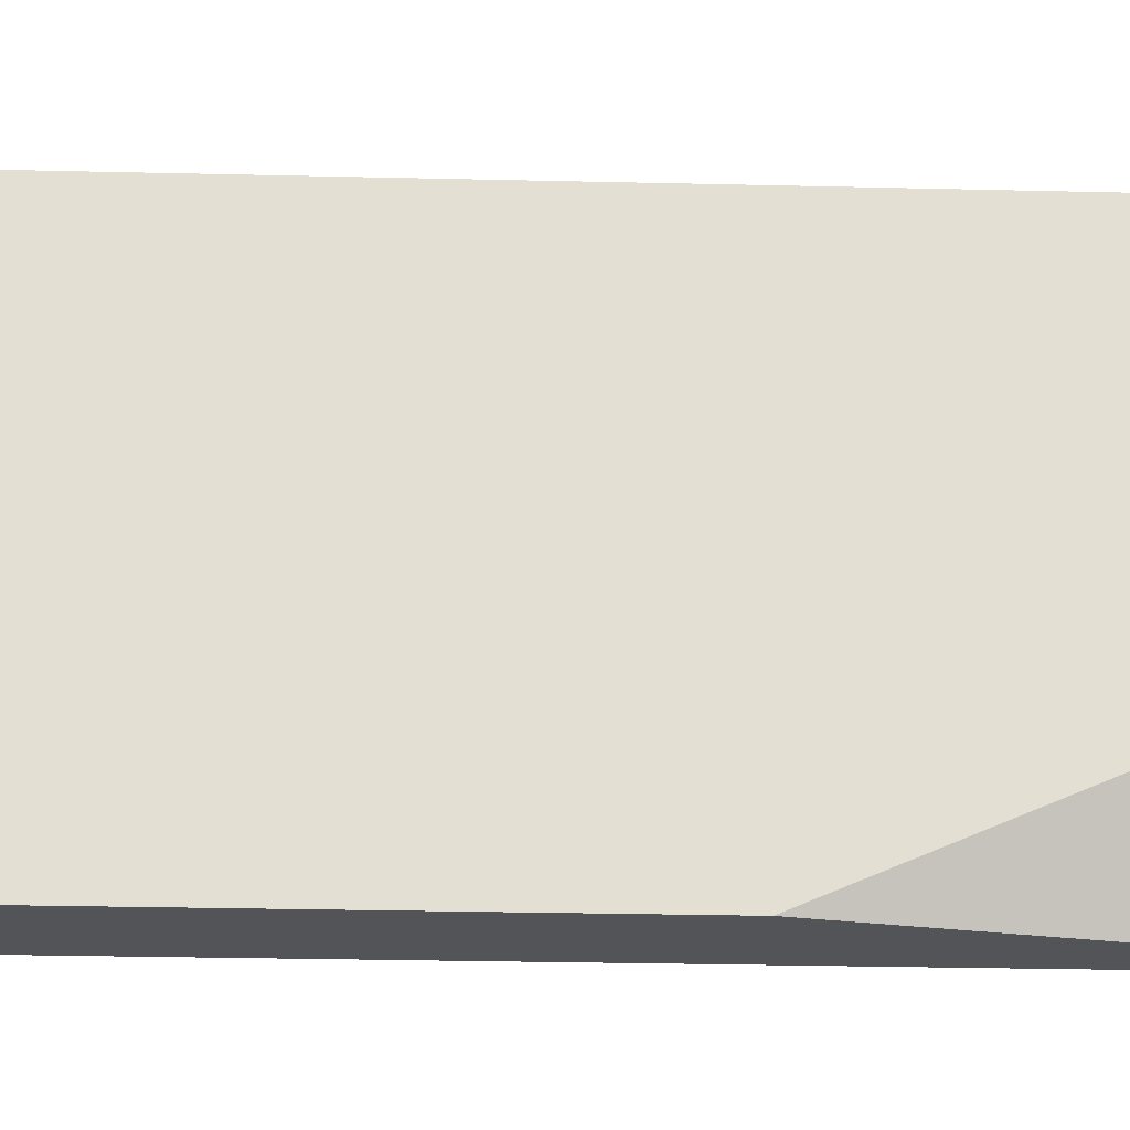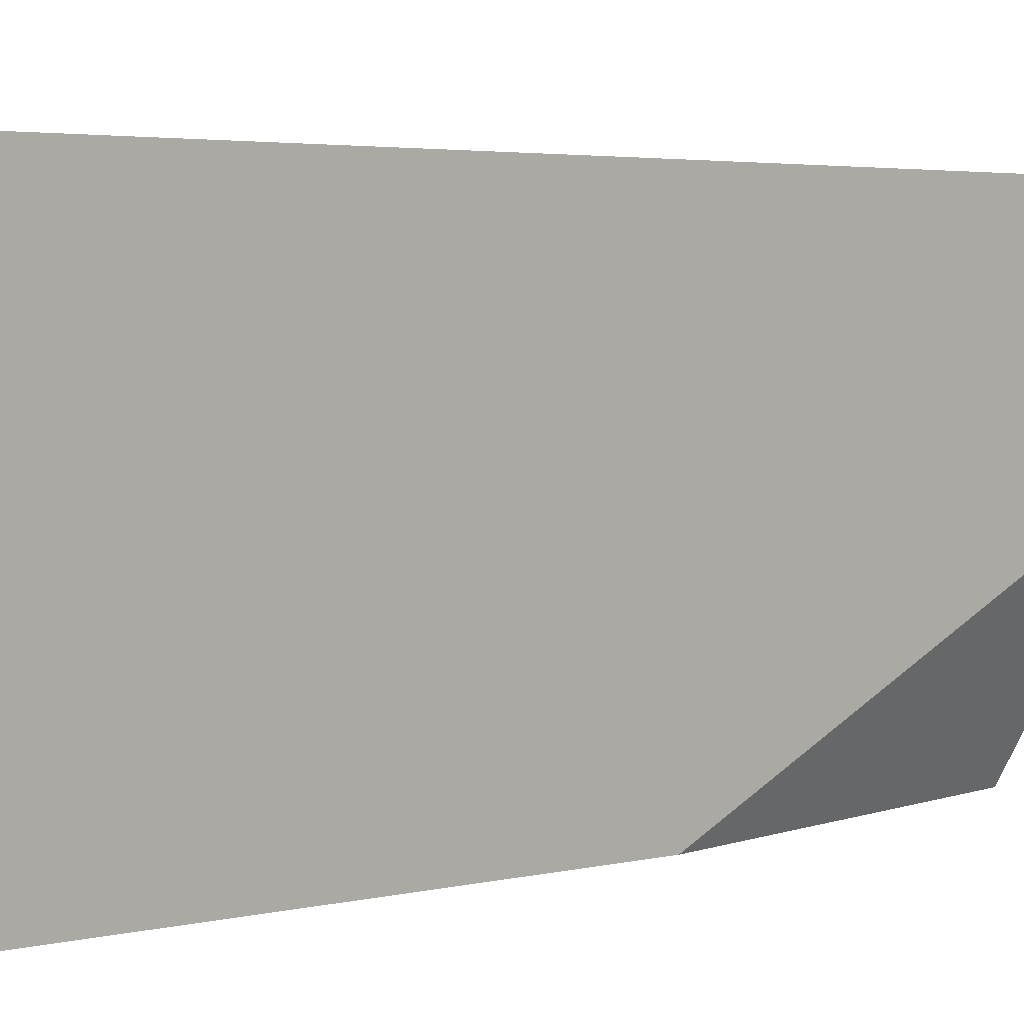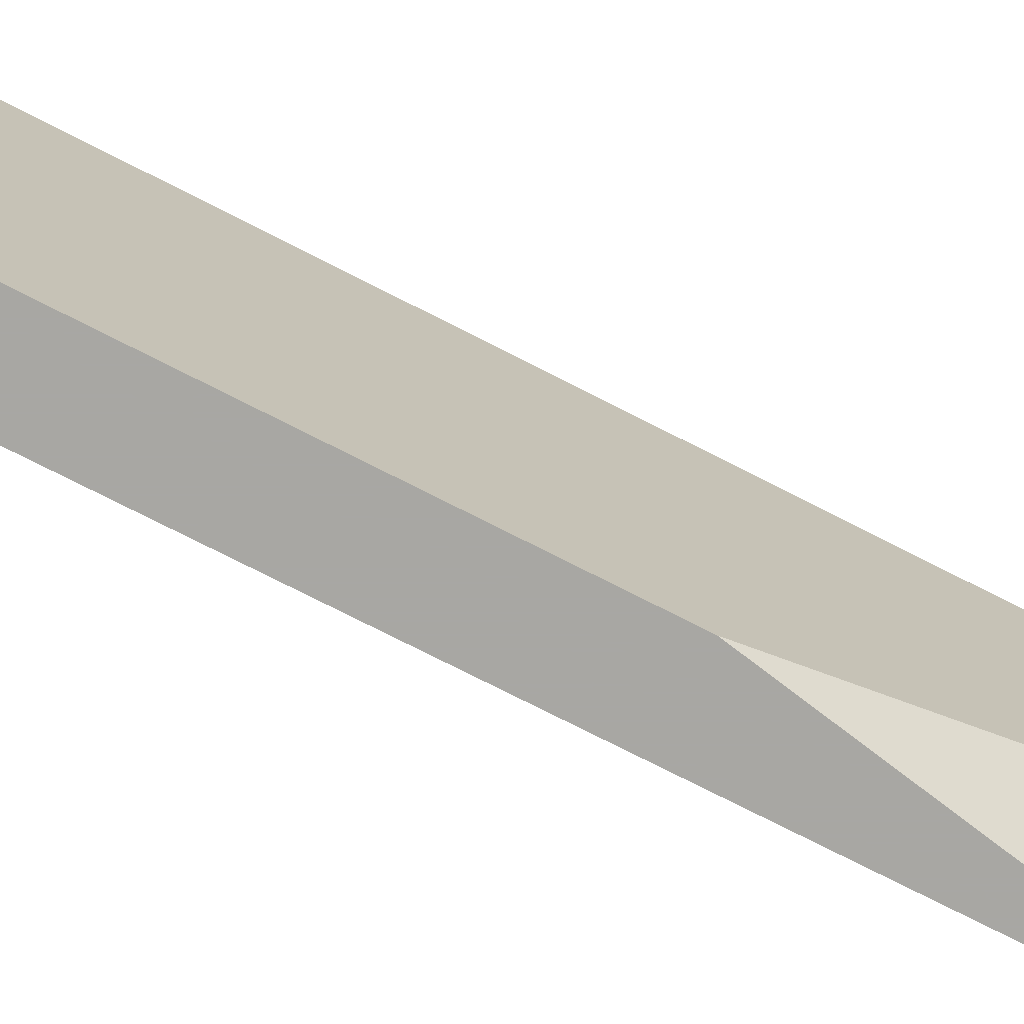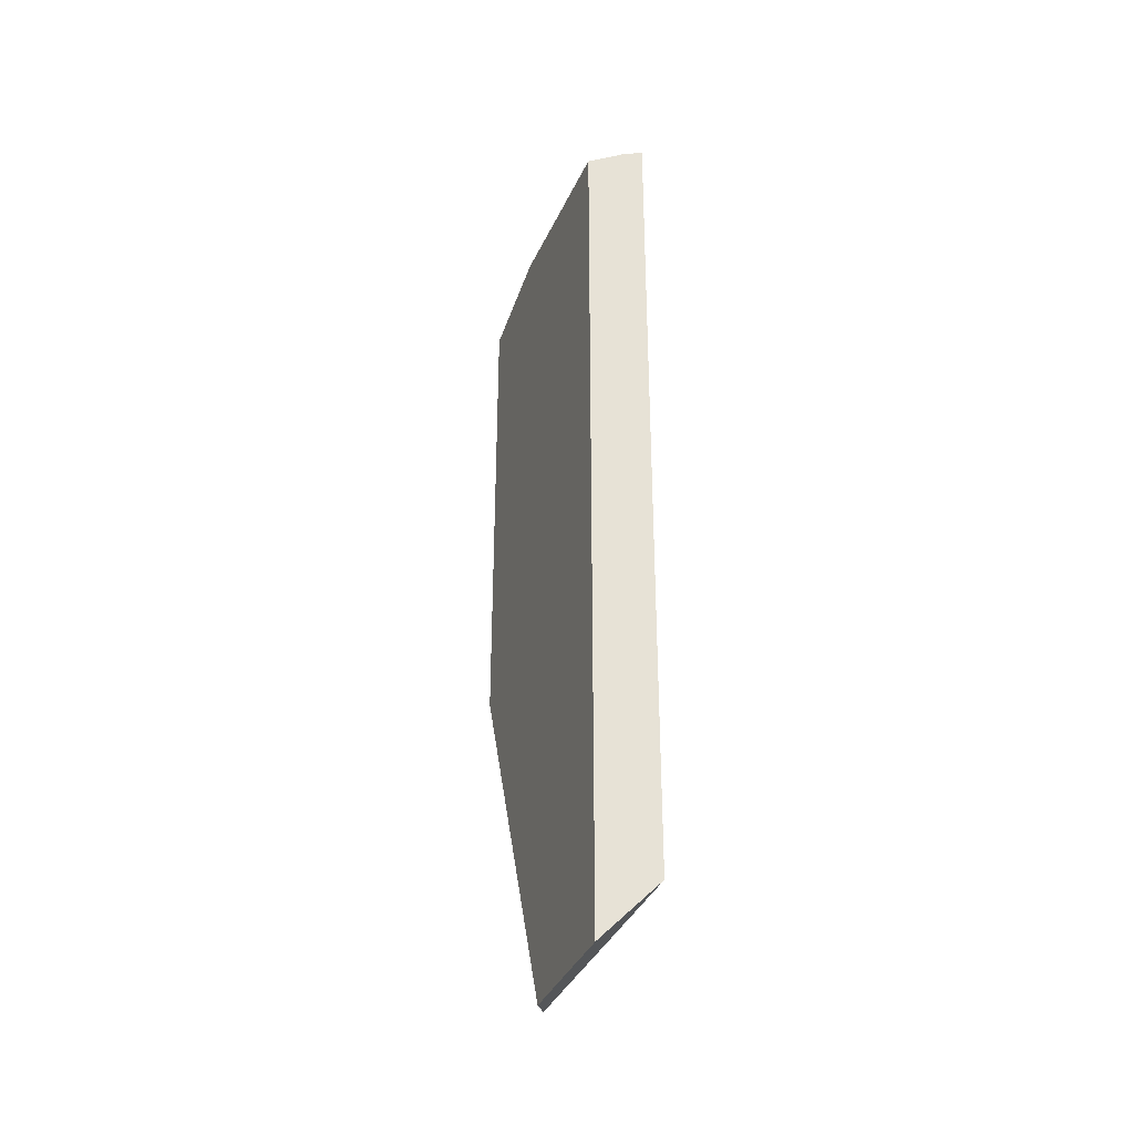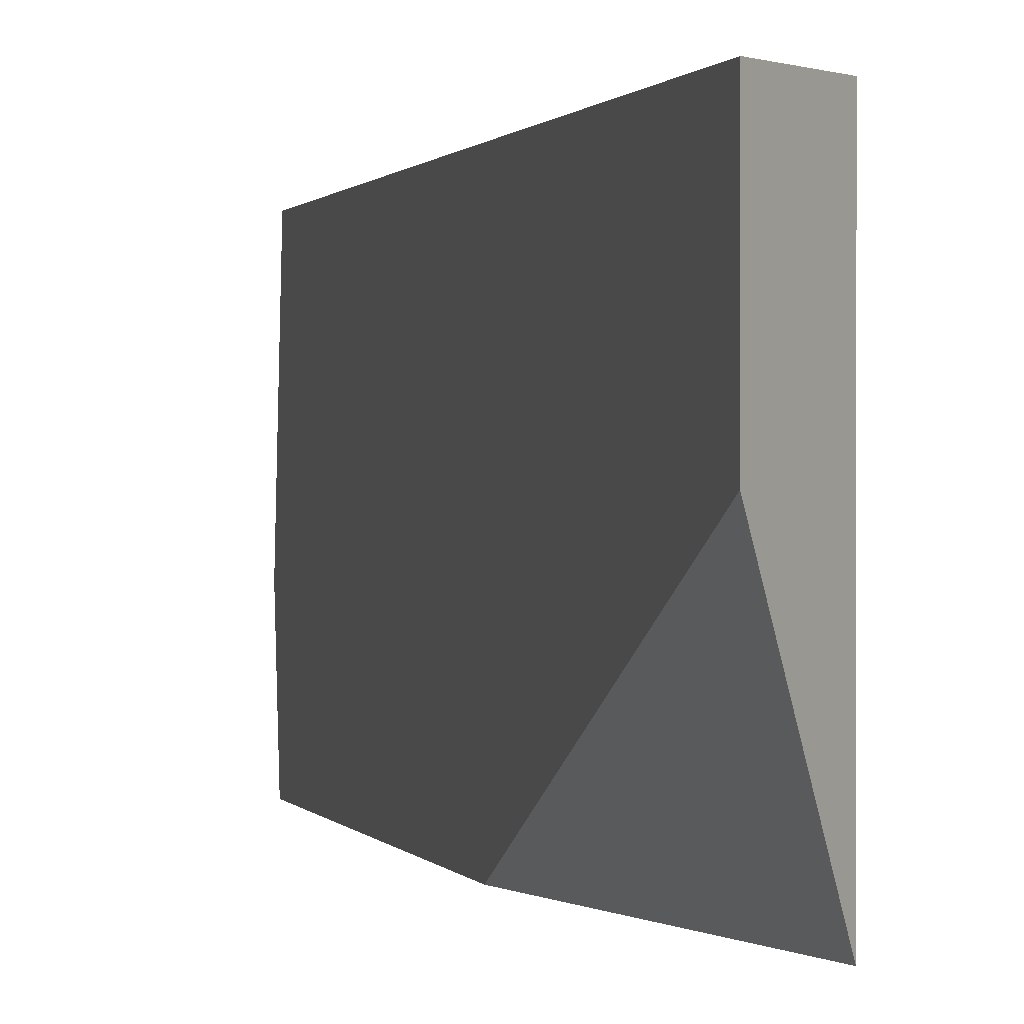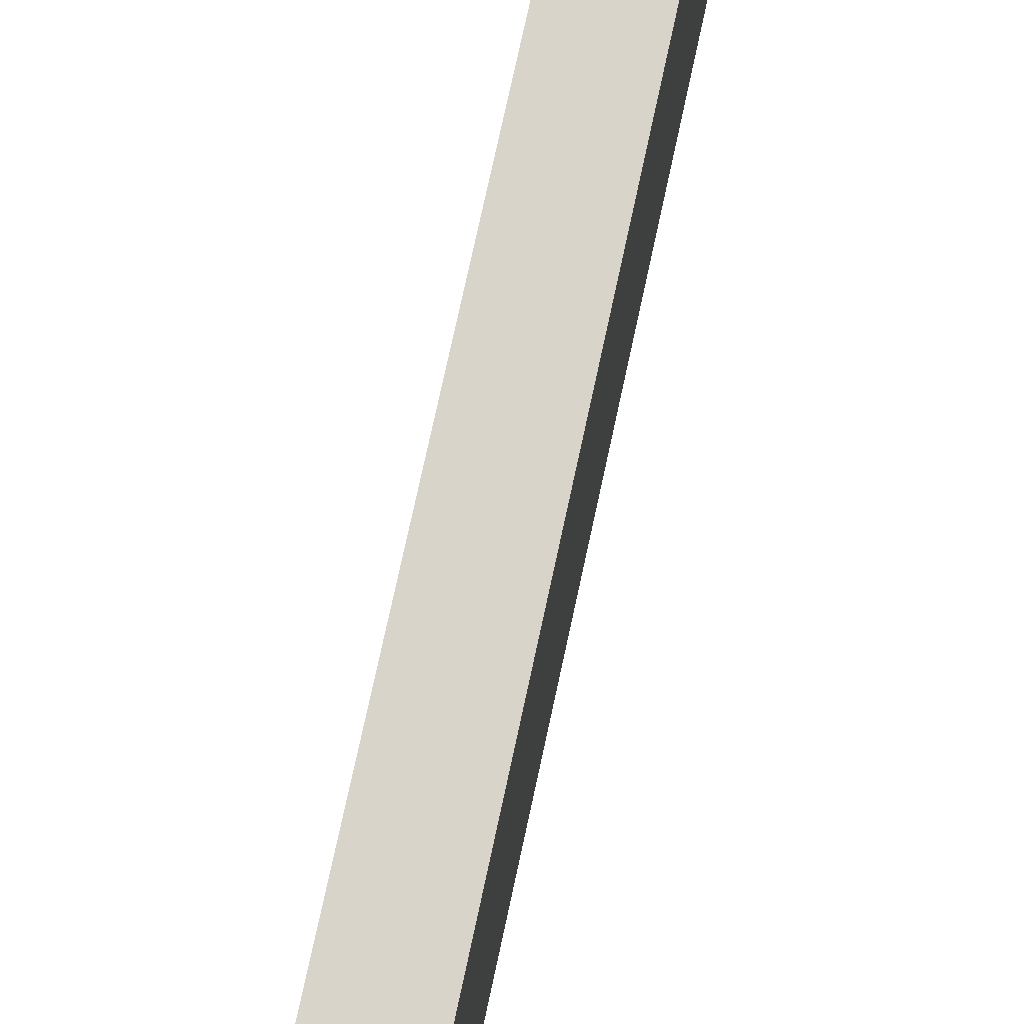
<metadata>
{"format":"obj","ext":"obj","renderer":"f3d","projection":"perspective","resolution":1024,"background":"white","views":[{"elev":-22.8,"azim":-92.5,"up":"+Z"},{"elev":2.6,"azim":-137.4,"up":"+Z"},{"elev":-74.5,"azim":-117.1,"up":"+Z"},{"elev":-34.0,"azim":-19.0,"up":"+Y"},{"elev":0.5,"azim":-13.2,"up":"+Z"},{"elev":75.1,"azim":12.2,"up":"+Z"}]}
</metadata>
<code>
v 0.006676 0.01076 -0.001947
v 0.006676 0.01082 -0.002328
v 0.006537 0.01117 -0.005157
v 0.006444 0.01111 -0.00499
v 0.006318 0.01061 -0.001947
v 0.006676 -0.003709 -0.001947
v 0.006676 0.01117 -0.005108
v 0.006592 0.01118 -0.005136
v 0.006626 0.0112 -0.005353
v 0.006569 0.01119 -0.005352
v 0.006515 0.01116 -0.005295
v 0.006448 0.01112 -0.005088
v 0.006308 0.01104 -0.004947
v 0.006301 0.01103 -0.004879
v 0.006132 0.01094 -0.004839
v 0.006054 0.01089 -0.004848
v 0.005631 0.01019 -0.001947
v 0.005631 0.001829 -0.001947
v 0.005631 -0.004783 -0.00195
v 0.006676 -0.003711 -0.004422
v 0.006676 0.01119 -0.005257
v 0.006676 0.0112 -0.005354
v 0.006676 0.01118 -0.005535
v 0.006586 0.01118 -0.00557
v 0.006532 0.01117 -0.005547
v 0.006492 0.01115 -0.005503
v 0.006401 0.0111 -0.005666
v 0.005735 0.01073 -0.005347
v 0.006129 0.01094 -0.004896
v 0.005766 0.01075 -0.005173
v 0.006059 0.0109 -0.004903
v 0.005984 0.01086 -0.004928
v 0.005969 0.01085 -0.004875
v 0.005822 0.01077 -0.004985
v 0.005723 0.01072 -0.00515
v 0.005686 0.01068 -0.005129
v 0.005646 0.01066 -0.005347
v 0.005631 0.01063 -0.005347
v 0.005631 -0.004781 -0.00445
v 0.006676 -0.003709 -0.007348
v 0.006676 -0.003711 -0.004432
v 0.006676 0.01117 -0.005602
v 0.006676 0.01092 -0.007348
v 0.006434 0.01112 -0.005711
v 0.006238 0.01101 -0.005779
v 0.006125 0.01095 -0.005798
v 0.00598 0.01087 -0.005766
v 0.005851 0.0108 -0.005669
v 0.005764 0.01075 -0.005521
v 0.005688 0.0107 -0.005347
v 0.005854 0.01079 -0.005025
v 0.005683 0.01068 -0.005565
v 0.005631 0.01034 -0.007348
v 0.005631 0.001859 -0.007348
v 0.006127 0.01094 -0.005855
v 0.006289 0.01103 -0.005819
v 0.005964 0.01085 -0.005819
v 0.005819 0.01077 -0.005709
v 0.005721 0.01072 -0.005543
f 1 2 3
f 1 3 4
f 1 4 5
f 1 5 17
f 1 17 18
f 1 18 6
f 1 6 20
f 1 20 41
f 1 41 40
f 1 40 43
f 1 43 42
f 1 42 23
f 1 23 22
f 1 22 21
f 1 21 7
f 1 7 2
f 2 7 8
f 2 8 3
f 3 8 9
f 3 9 10
f 3 10 11
f 3 11 12
f 3 12 4
f 4 12 13
f 4 13 14
f 4 14 5
f 5 14 15
f 5 15 16
f 5 16 17
f 6 18 19
f 6 19 20
f 7 21 9
f 7 9 8
f 9 22 23
f 9 23 24
f 9 24 25
f 9 25 10
f 9 21 22
f 10 25 26
f 10 26 11
f 11 26 27
f 11 27 28
f 11 28 12
f 12 28 13
f 13 29 14
f 13 28 30
f 13 30 29
f 14 29 15
f 15 29 16
f 16 29 31
f 16 31 32
f 16 32 33
f 16 33 17
f 17 33 34
f 17 34 35
f 17 35 36
f 17 36 37
f 17 37 38
f 17 38 53
f 17 53 54
f 17 54 39
f 17 39 19
f 17 19 18
f 19 39 40
f 19 40 41
f 19 41 20
f 23 42 24
f 24 42 43
f 24 43 25
f 25 43 44
f 25 44 27
f 25 27 26
f 27 44 45
f 27 45 46
f 27 46 47
f 27 47 48
f 27 48 49
f 27 49 28
f 28 49 50
f 28 50 30
f 29 30 32
f 29 32 31
f 30 34 51
f 30 51 32
f 30 50 35
f 30 35 34
f 32 51 34
f 32 34 33
f 35 50 36
f 36 50 37
f 37 50 52
f 37 52 53
f 37 53 38
f 39 54 40
f 40 54 53
f 40 53 43
f 43 55 56
f 43 56 44
f 43 53 55
f 44 56 45
f 45 56 55
f 45 55 46
f 46 55 47
f 47 57 58
f 47 58 48
f 47 55 57
f 48 58 49
f 49 58 59
f 49 59 50
f 50 59 52
f 52 59 53
f 53 59 58
f 53 58 57
f 53 57 55

</code>
